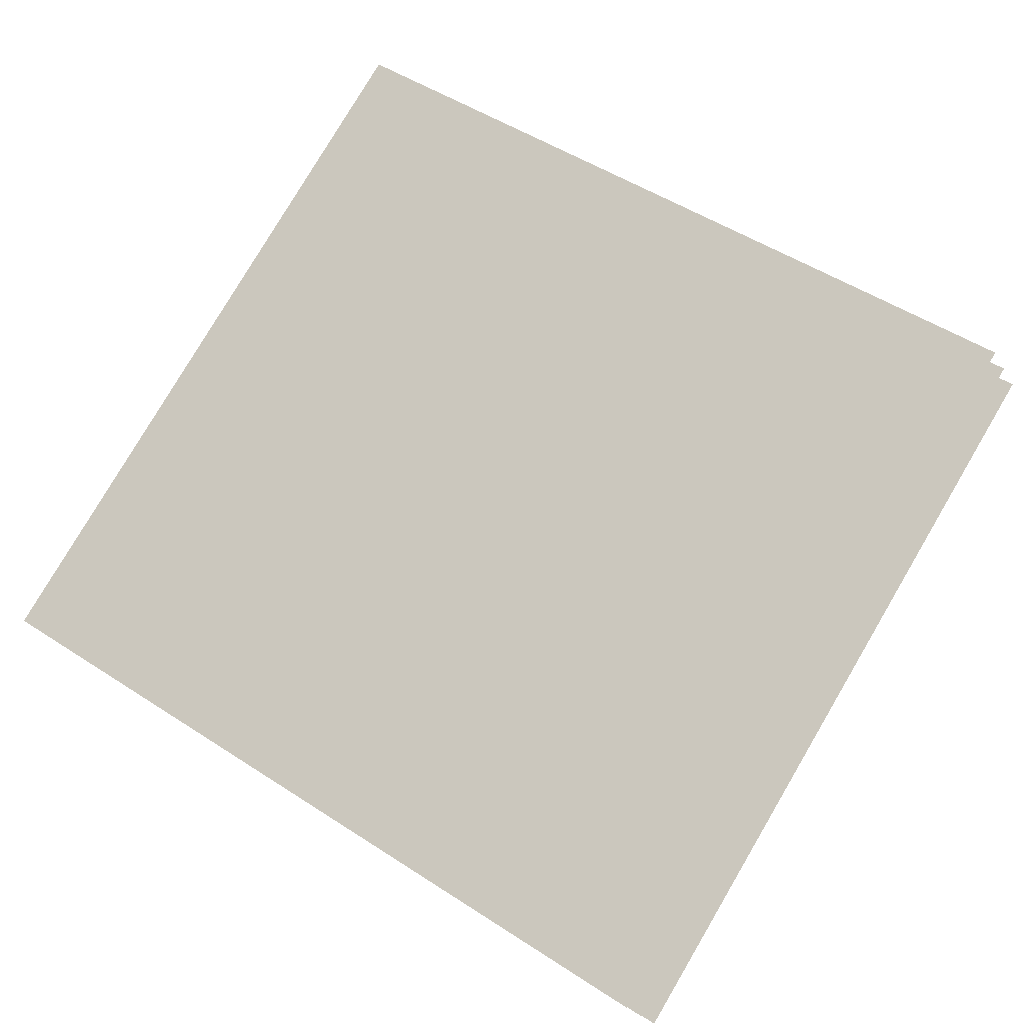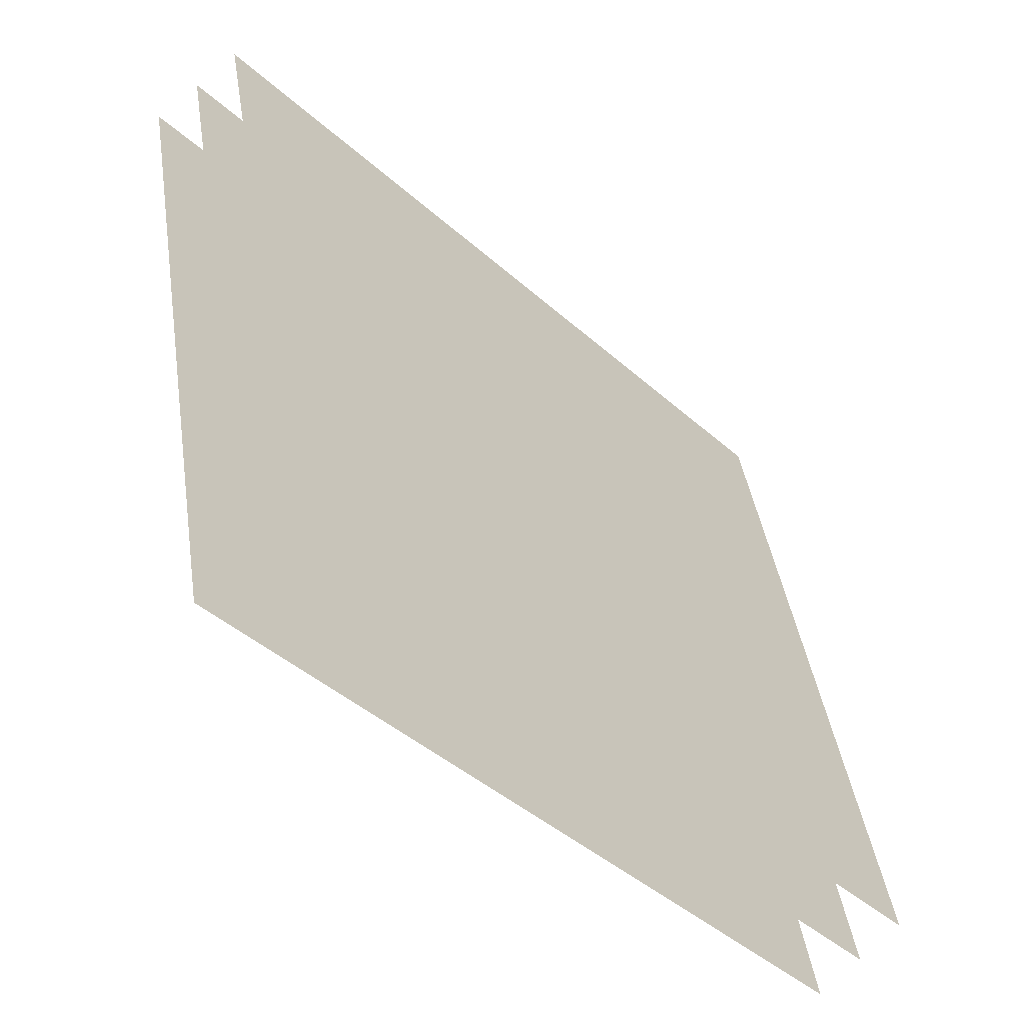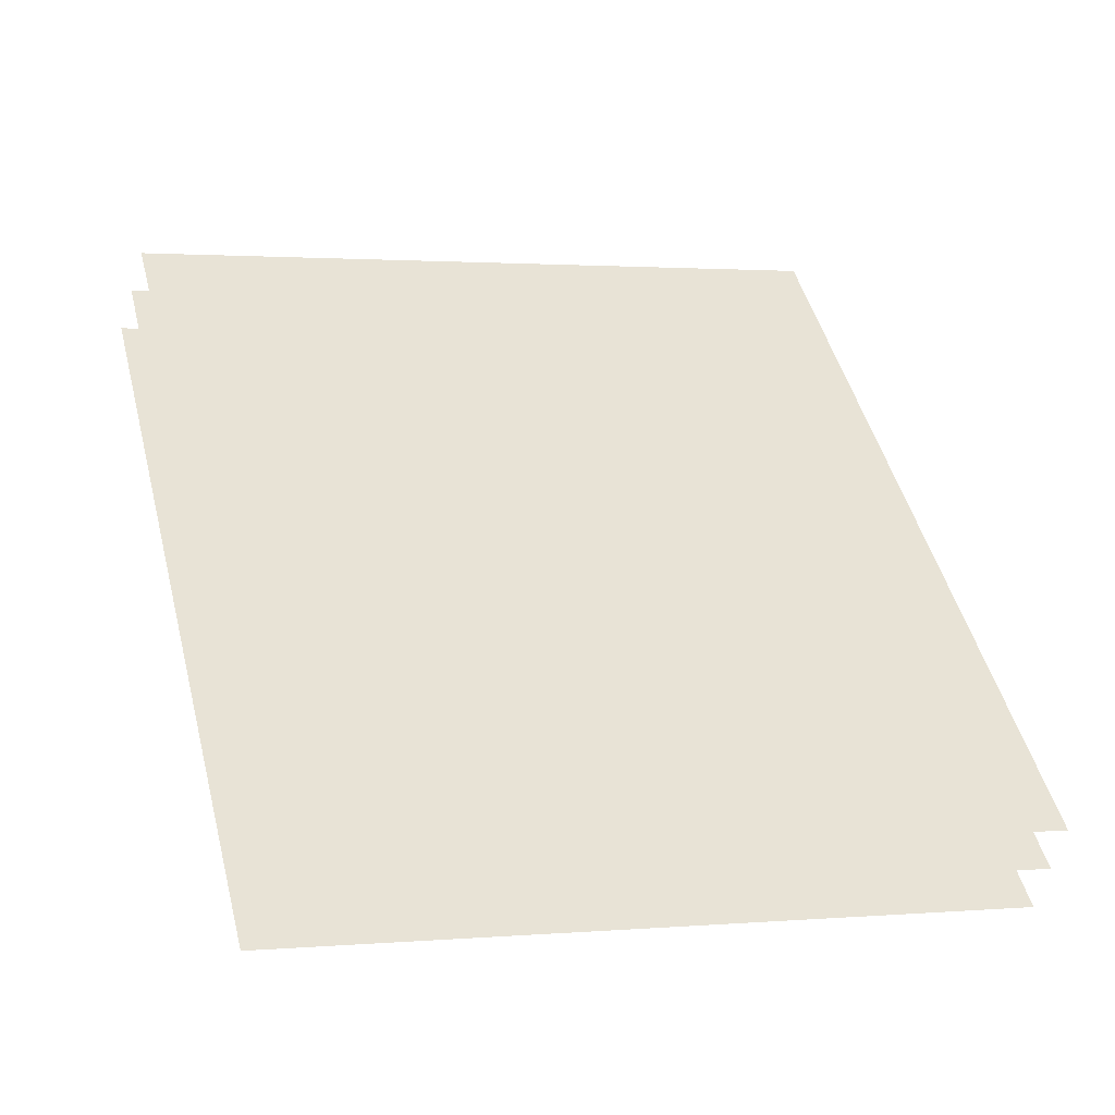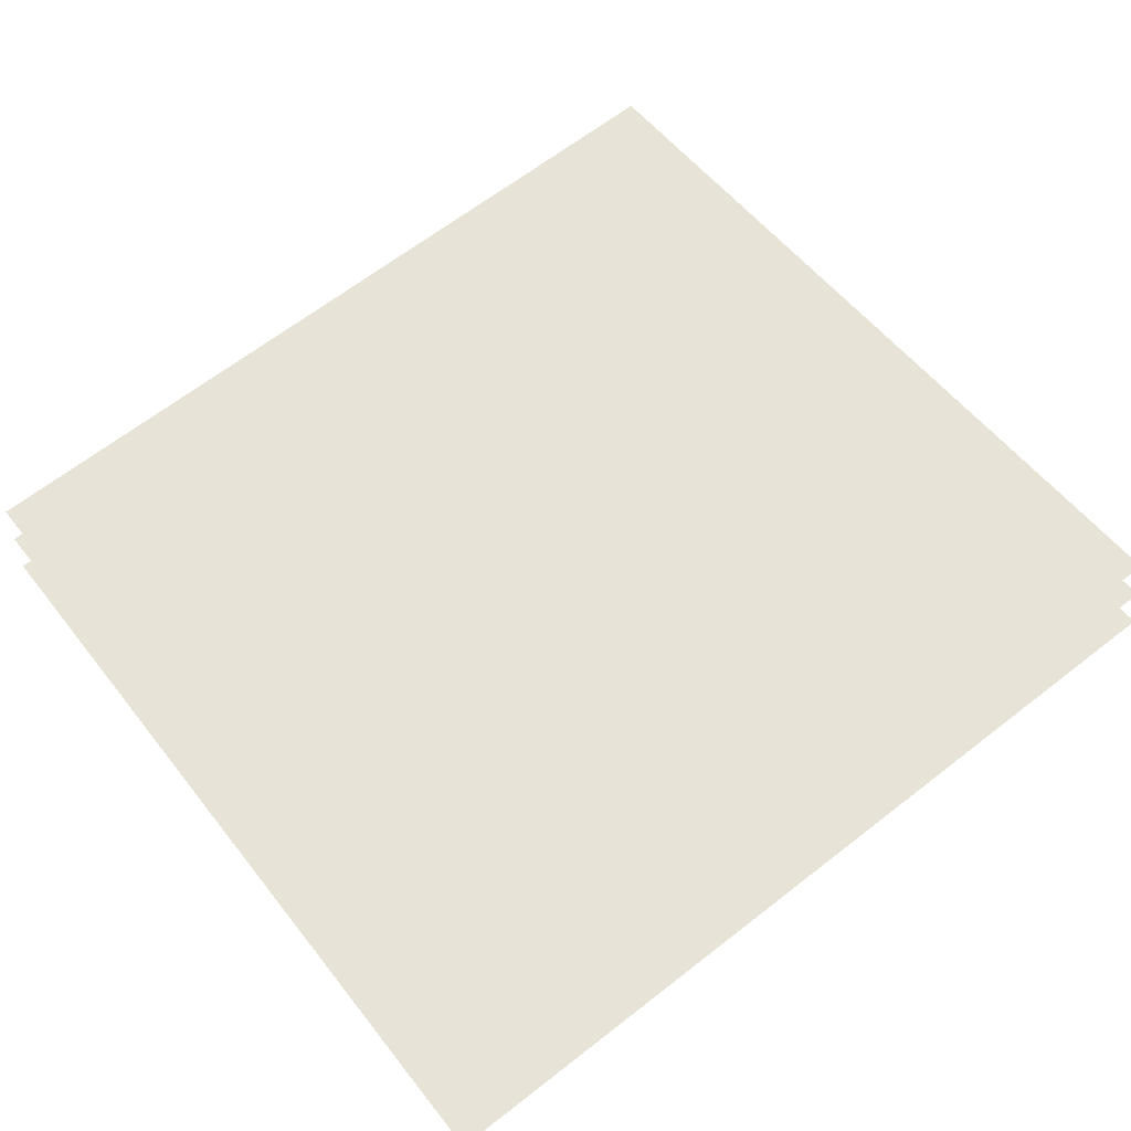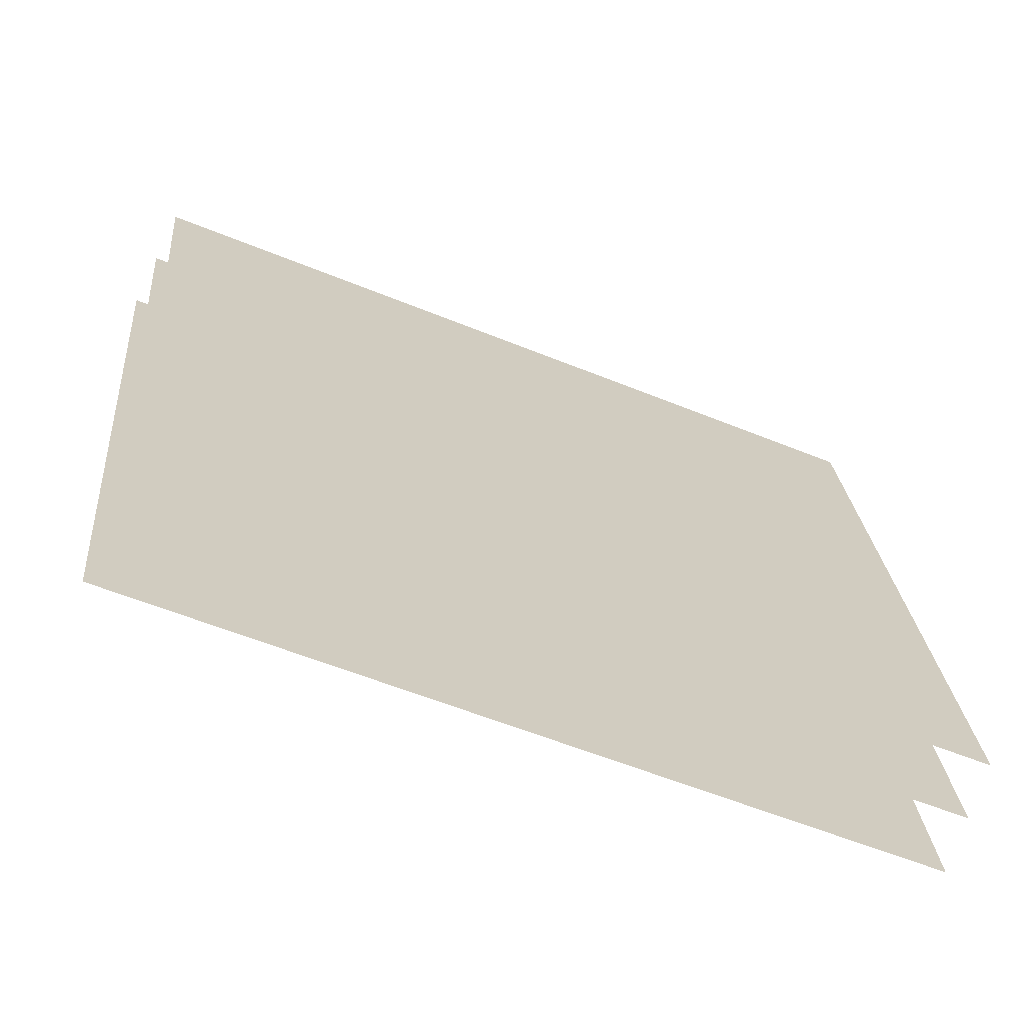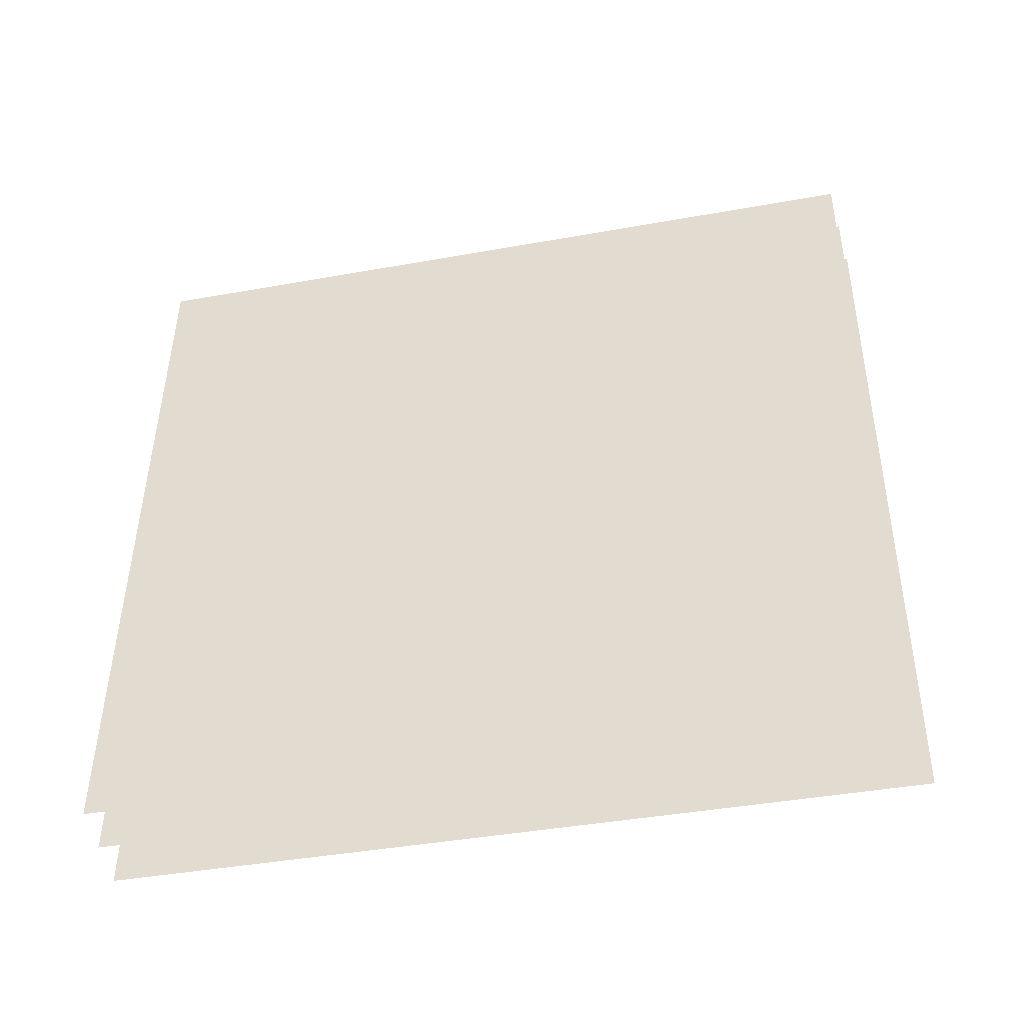
<metadata>
{"format":"obj","ext":"obj","renderer":"f3d","projection":"perspective","resolution":1024,"background":"white","views":[{"elev":71.1,"azim":-146.1,"up":"+Z"},{"elev":-43.0,"azim":-34.3,"up":"+Y"},{"elev":34.9,"azim":75.4,"up":"+Z"},{"elev":43.9,"azim":143.4,"up":"+Z"},{"elev":-57.2,"azim":-10.8,"up":"+Y"},{"elev":36.3,"azim":-177.0,"up":"+Z"}]}
</metadata>
<code>
o g
v -0.4368 -0.2041 -1.488
v -0.4255 -0.4047 -1.449
v -0.2206 -0.2041 -1.535
v -0.215 -0.4047 -1.495
v -0.4326 -0.2022 -1.473
v -0.4215 -0.4009 -1.436
v -0.2185 -0.2022 -1.52
v -0.2129 -0.4009 -1.481
v -0.4286 -0.2003 -1.46
v -0.4176 -0.3972 -1.422
v -0.2165 -0.2003 -1.506
v -0.211 -0.3972 -1.467
f 2 4 3
f 6 8 7
f 10 12 11
f 1 2 3
f 5 6 7
f 9 10 11

</code>
